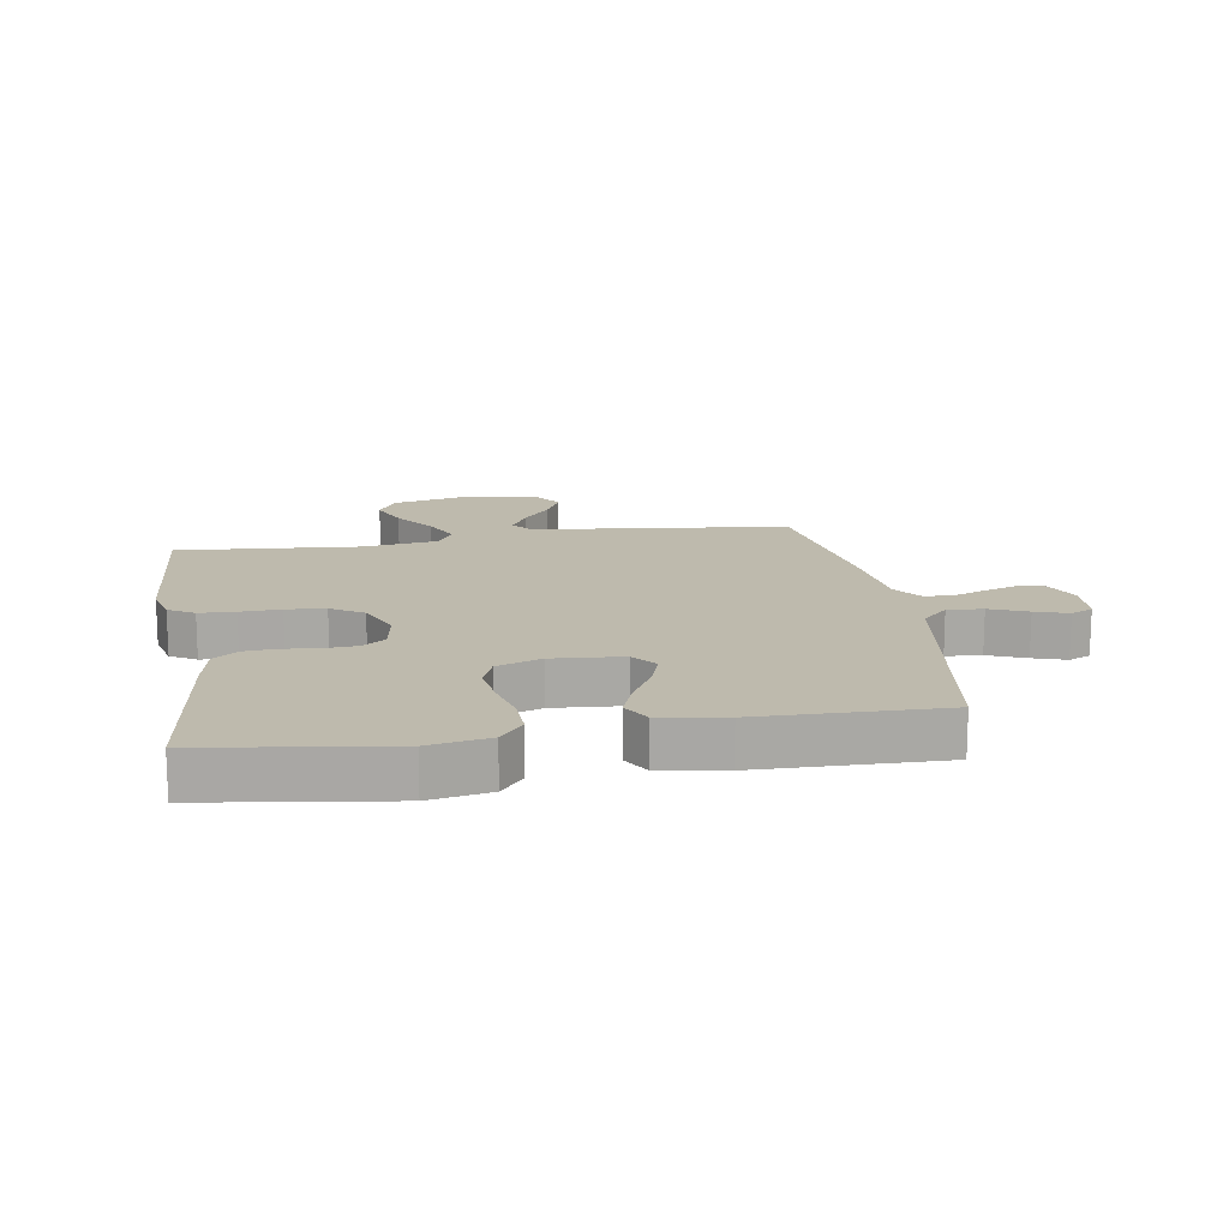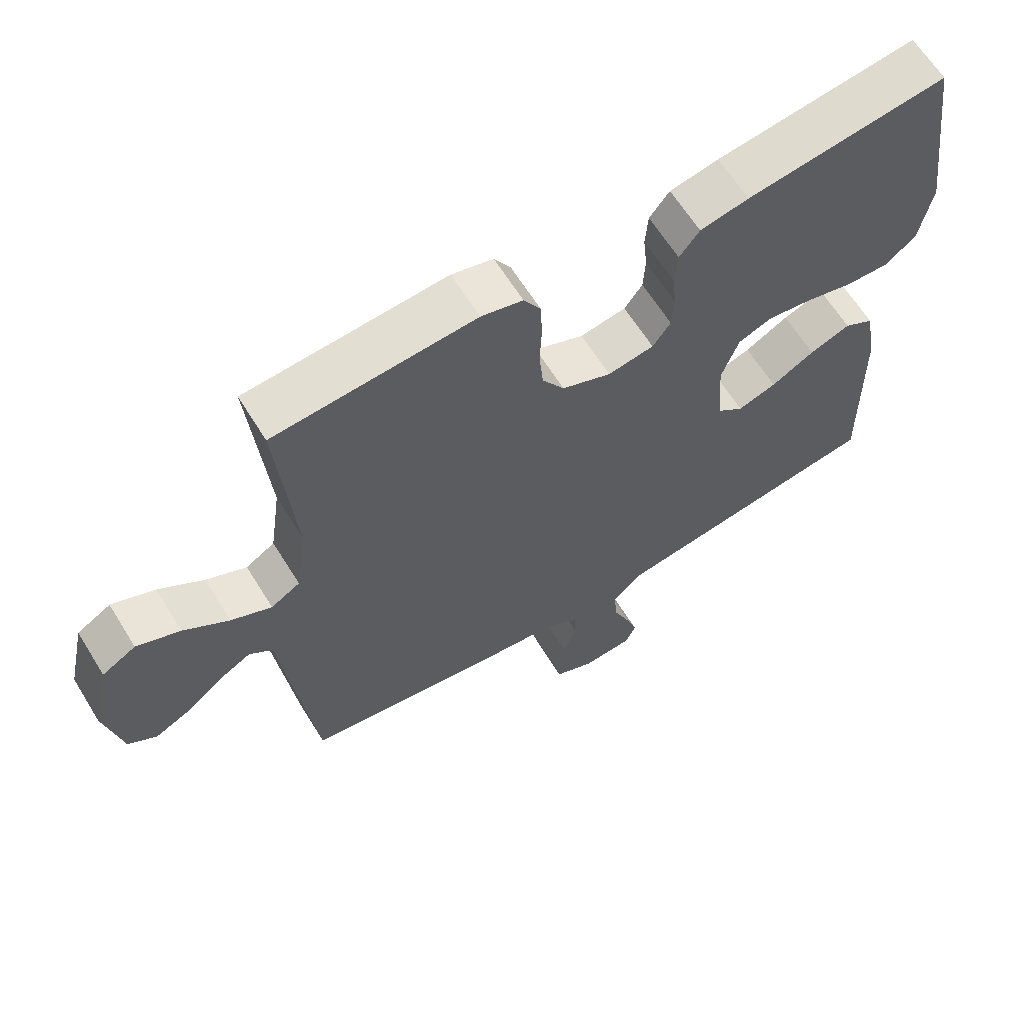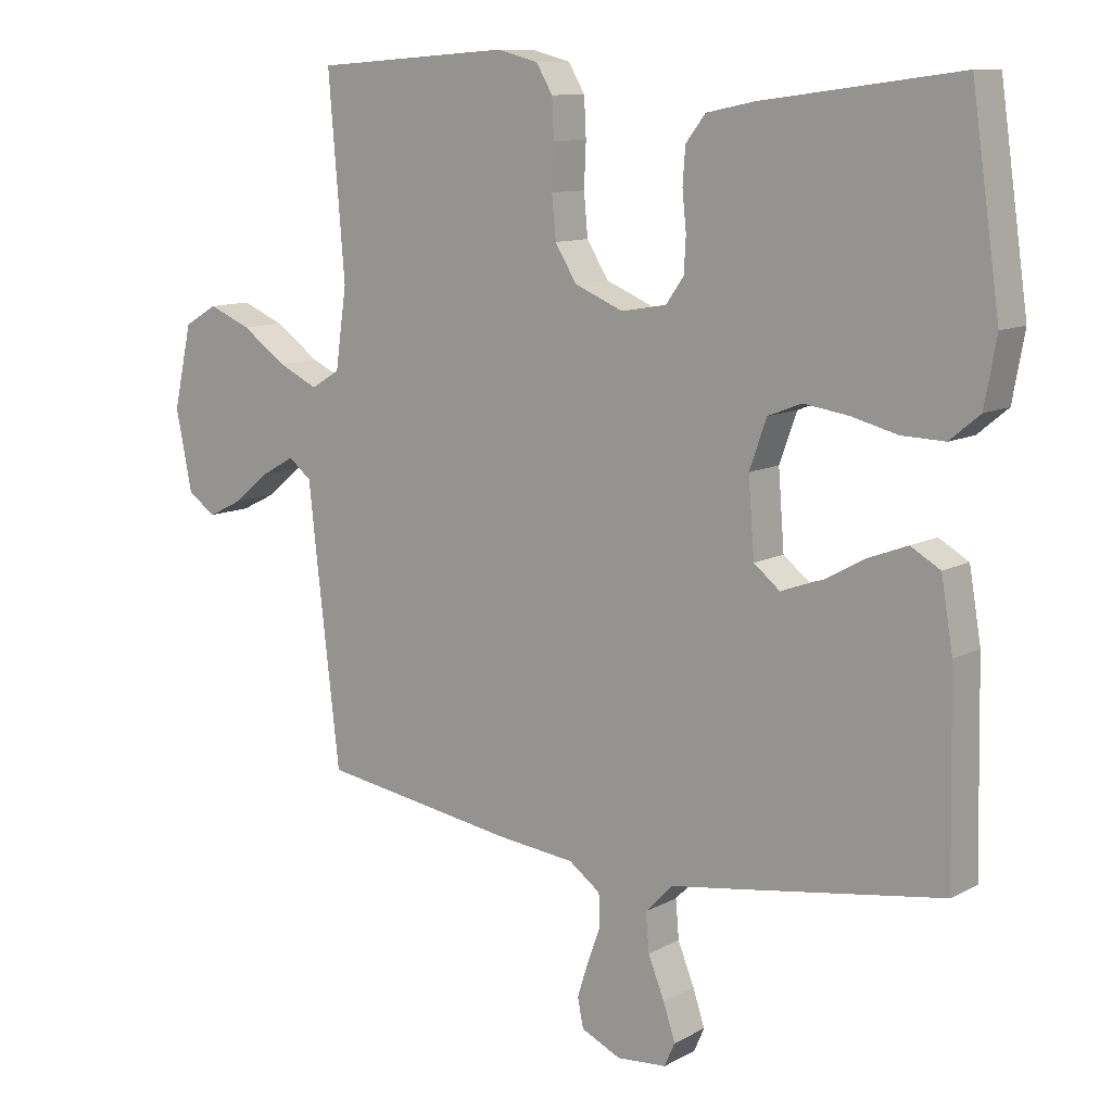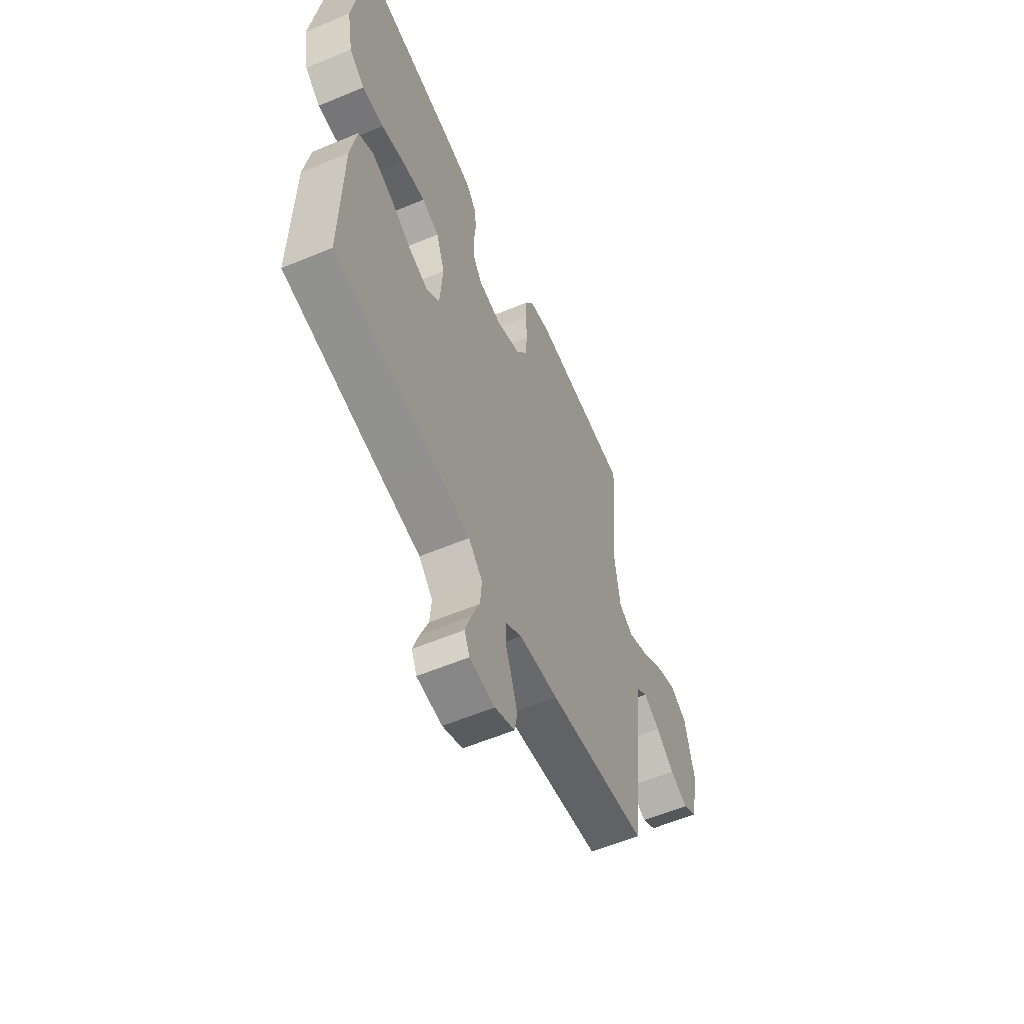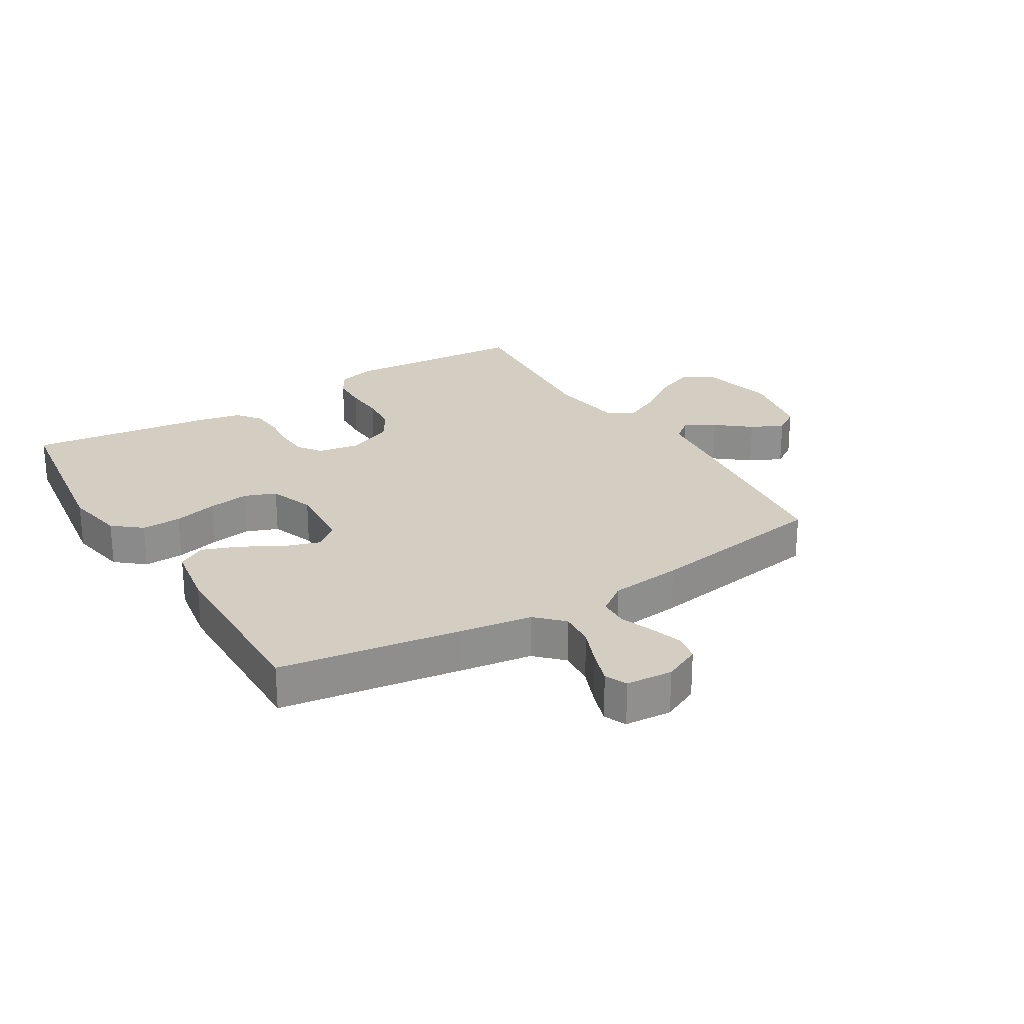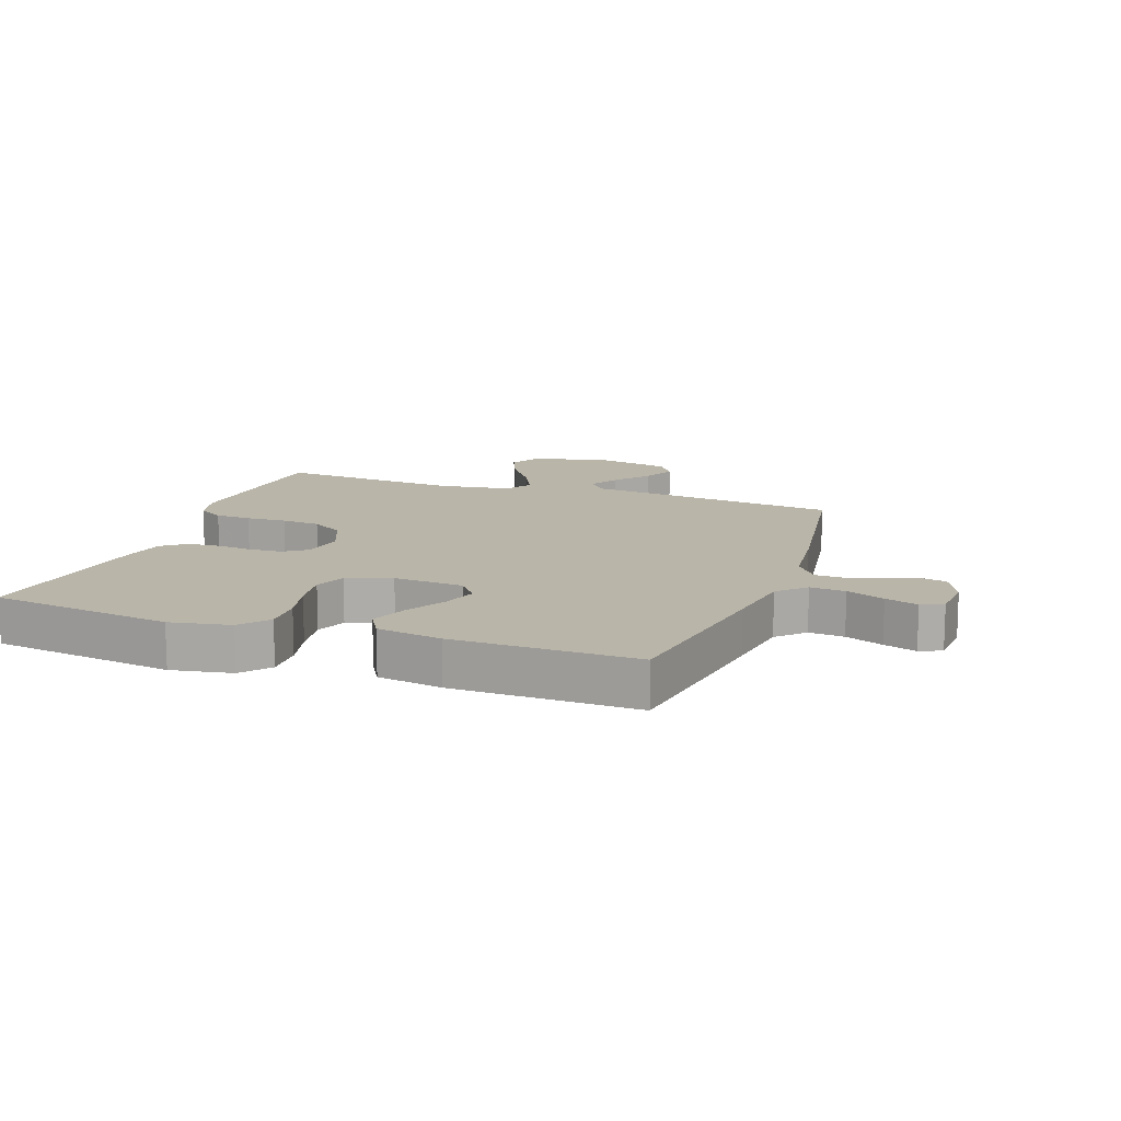
<metadata>
{"format":"obj","ext":"obj","renderer":"f3d","projection":"perspective","resolution":1024,"background":"white","views":[{"elev":15.4,"azim":80.7,"up":"+Y"},{"elev":63.9,"azim":-31.8,"up":"+Z"},{"elev":10.6,"azim":37.2,"up":"+Z"},{"elev":-58.4,"azim":113.4,"up":"+Z"},{"elev":25.0,"azim":148.4,"up":"+Y"},{"elev":13.4,"azim":109.5,"up":"+Y"}]}
</metadata>
<code>
v 0.5 0.07 0.5
v 0.543 0.07 0.2
v 0.525 0.07 0.101
v 0.479 0.07 0.063
v 0.414 0.07 0.065
v 0.343 0.07 0.083
v 0.275 0.07 0.093
v 0.224 0.07 0.073
v 0.198 0.07 0
v 0.207 0.07 -0.115
v 0.247 0.07 -0.147
v 0.305 0.07 -0.128
v 0.37 0.07 -0.091
v 0.431 0.07 -0.068
v 0.476 0.07 -0.094
v 0.494 0.07 -0.2
v 0.5 0.07 -0.5
v 0.2 0.07 -0.546
v 0.086 0.07 -0.563
v 0.044 0.07 -0.606
v 0.049 0.07 -0.664
v 0.074 0.07 -0.726
v 0.092 0.07 -0.78
v 0.076 0.07 -0.816
v 0 0.07 -0.822
v -0.06 0.07 -0.794
v -0.069 0.07 -0.75
v -0.052 0.07 -0.697
v -0.032 0.07 -0.643
v -0.034 0.07 -0.595
v -0.082 0.07 -0.56
v -0.2 0.07 -0.547
v -0.5 0.07 -0.5
v -0.535 0.07 -0.2
v -0.548 0.07 -0.081
v -0.583 0.07 -0.053
v -0.633 0.07 -0.081
v -0.688 0.07 -0.126
v -0.741 0.07 -0.152
v -0.784 0.07 -0.123
v -0.809 0.07 0
v -0.781 0.07 0.126
v -0.73 0.07 0.156
v -0.665 0.07 0.129
v -0.597 0.07 0.081
v -0.536 0.07 0.052
v -0.492 0.07 0.079
v -0.475 0.07 0.2
v -0.5 0.07 0.5
v -0.2 0.07 0.522
v -0.138 0.07 0.506
v -0.113 0.07 0.464
v -0.11 0.07 0.405
v -0.113 0.07 0.339
v -0.107 0.07 0.275
v -0.074 0.07 0.222
v 0 0.07 0.191
v 0.069 0.07 0.203
v 0.096 0.07 0.241
v 0.099 0.07 0.294
v 0.093 0.07 0.352
v 0.097 0.07 0.406
v 0.127 0.07 0.445
v 0.2 0.07 0.46
v 0.5 0 0.5
v 0.543 0 0.2
v 0.525 0 0.101
v 0.479 0 0.063
v 0.414 0 0.065
v 0.343 0 0.083
v 0.275 0 0.093
v 0.224 0 0.073
v 0.198 0 0
v 0.207 0 -0.115
v 0.247 0 -0.147
v 0.305 0 -0.128
v 0.37 0 -0.091
v 0.431 0 -0.068
v 0.476 0 -0.094
v 0.494 0 -0.2
v 0.5 0 -0.5
v 0.2 0 -0.546
v 0.086 0 -0.563
v 0.044 0 -0.606
v 0.049 0 -0.664
v 0.074 0 -0.726
v 0.092 0 -0.78
v 0.076 0 -0.816
v 0 0 -0.822
v -0.06 0 -0.794
v -0.069 0 -0.75
v -0.052 0 -0.697
v -0.032 0 -0.643
v -0.034 0 -0.595
v -0.082 0 -0.56
v -0.2 0 -0.547
v -0.5 0 -0.5
v -0.535 0 -0.2
v -0.548 0 -0.081
v -0.583 0 -0.053
v -0.633 0 -0.081
v -0.688 0 -0.126
v -0.741 0 -0.152
v -0.784 0 -0.123
v -0.809 0 0
v -0.781 0 0.126
v -0.73 0 0.156
v -0.665 0 0.129
v -0.597 0 0.081
v -0.536 0 0.052
v -0.492 0 0.079
v -0.475 0 0.2
v -0.5 0 0.5
v -0.2 0 0.522
v -0.138 0 0.506
v -0.113 0 0.464
v -0.11 0 0.405
v -0.113 0 0.339
v -0.107 0 0.275
v -0.074 0 0.222
v 0 0 0.191
v 0.069 0 0.203
v 0.096 0 0.241
v 0.099 0 0.294
v 0.093 0 0.352
v 0.097 0 0.406
v 0.127 0 0.445
v 0.2 0 0.46
f 4 5 6
f 3 4 6
f 2 3 6
f 1 2 6
f 64 1 6
f 63 64 6
f 62 63 6
f 61 62 6
f 60 61 6
f 59 60 6 7
f 58 59 7 8
f 57 58 8 9
f 56 57 9 10
f 52 53 54
f 51 52 54
f 50 51 54
f 49 50 54
f 48 49 54
f 47 48 54 55
f 46 47 55 56
f 43 44 45
f 42 43 45
f 41 42 45
f 40 41 45
f 39 40 45
f 38 39 45
f 37 38 45
f 36 37 45 46
f 46 56 10
f 36 46 10
f 35 36 10
f 35 10 11
f 34 35 11
f 33 34 11
f 32 33 11
f 31 32 11
f 27 28 29
f 26 27 29
f 25 26 29
f 24 25 29
f 23 24 29
f 22 23 29
f 21 22 29
f 20 21 29 30
f 31 11 12
f 30 31 12
f 20 30 12
f 19 20 12
f 17 18 19
f 16 17 19
f 15 16 19
f 14 15 19
f 13 14 19
f 12 13 19
f 70 69 68
f 70 68 67
f 70 67 66
f 70 66 65
f 70 65 128
f 70 128 127
f 70 127 126
f 70 126 125
f 70 125 124
f 71 70 124 123
f 72 71 123 122
f 73 72 122 121
f 74 73 121 120
f 118 117 116
f 118 116 115
f 118 115 114
f 118 114 113
f 118 113 112
f 119 118 112 111
f 120 119 111 110
f 109 108 107
f 109 107 106
f 109 106 105
f 109 105 104
f 109 104 103
f 109 103 102
f 109 102 101
f 110 109 101 100
f 74 120 110
f 74 110 100
f 74 100 99
f 75 74 99
f 75 99 98
f 75 98 97
f 75 97 96
f 75 96 95
f 93 92 91
f 93 91 90
f 93 90 89
f 93 89 88
f 93 88 87
f 93 87 86
f 93 86 85
f 94 93 85 84
f 76 75 95
f 76 95 94
f 76 94 84
f 76 84 83
f 83 82 81
f 83 81 80
f 83 80 79
f 83 79 78
f 83 78 77
f 83 77 76
f 1 65 66 2
f 2 66 67 3
f 3 67 68 4
f 4 68 69 5
f 5 69 70 6
f 6 70 71 7
f 7 71 72 8
f 8 72 73 9
f 9 73 74 10
f 10 74 75 11
f 11 75 76 12
f 12 76 77 13
f 13 77 78 14
f 14 78 79 15
f 15 79 80 16
f 16 80 81 17
f 17 81 82 18
f 18 82 83 19
f 19 83 84 20
f 20 84 85 21
f 21 85 86 22
f 22 86 87 23
f 23 87 88 24
f 24 88 89 25
f 25 89 90 26
f 26 90 91 27
f 27 91 92 28
f 28 92 93 29
f 29 93 94 30
f 30 94 95 31
f 31 95 96 32
f 32 96 97 33
f 33 97 98 34
f 34 98 99 35
f 35 99 100 36
f 36 100 101 37
f 37 101 102 38
f 38 102 103 39
f 39 103 104 40
f 40 104 105 41
f 41 105 106 42
f 42 106 107 43
f 43 107 108 44
f 44 108 109 45
f 45 109 110 46
f 46 110 111 47
f 47 111 112 48
f 48 112 113 49
f 49 113 114 50
f 50 114 115 51
f 51 115 116 52
f 52 116 117 53
f 53 117 118 54
f 54 118 119 55
f 55 119 120 56
f 56 120 121 57
f 57 121 122 58
f 58 122 123 59
f 59 123 124 60
f 60 124 125 61
f 61 125 126 62
f 62 126 127 63
f 63 127 128 64
f 64 128 65 1

</code>
